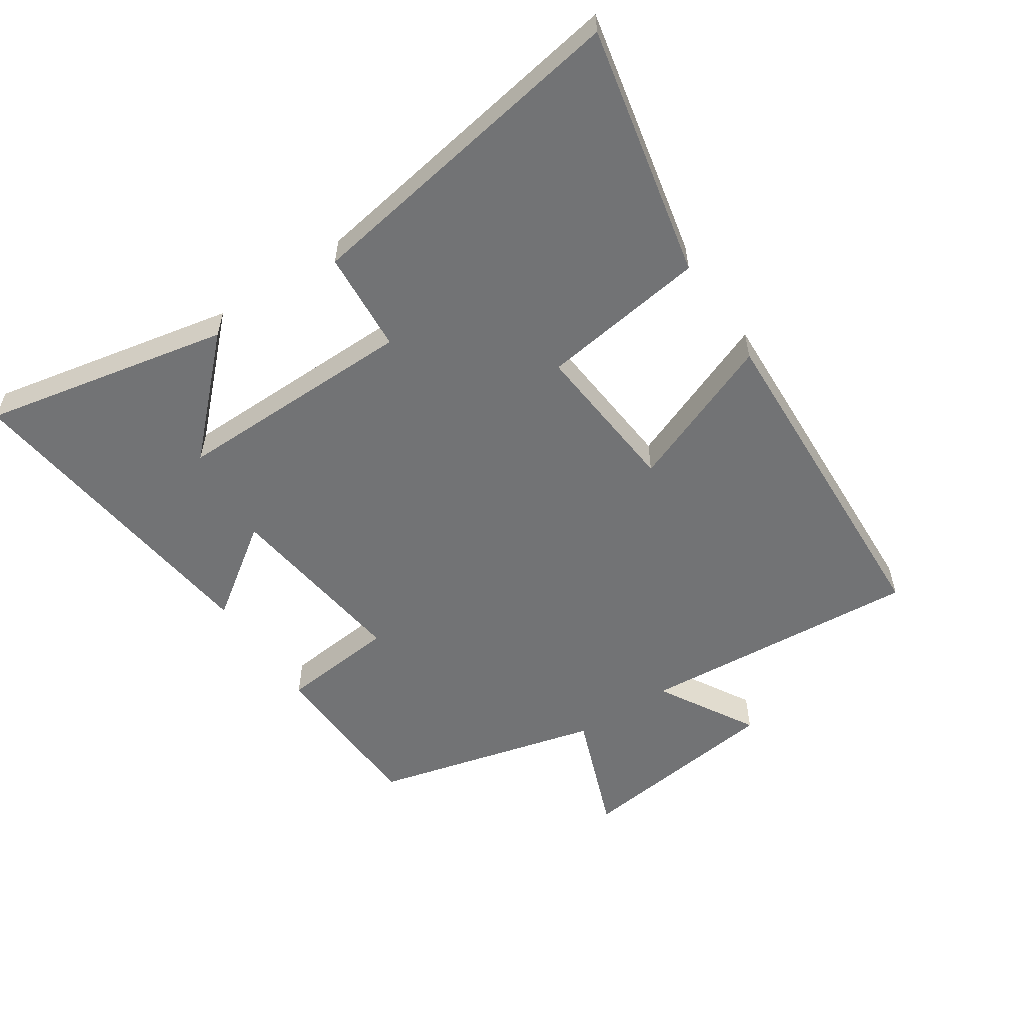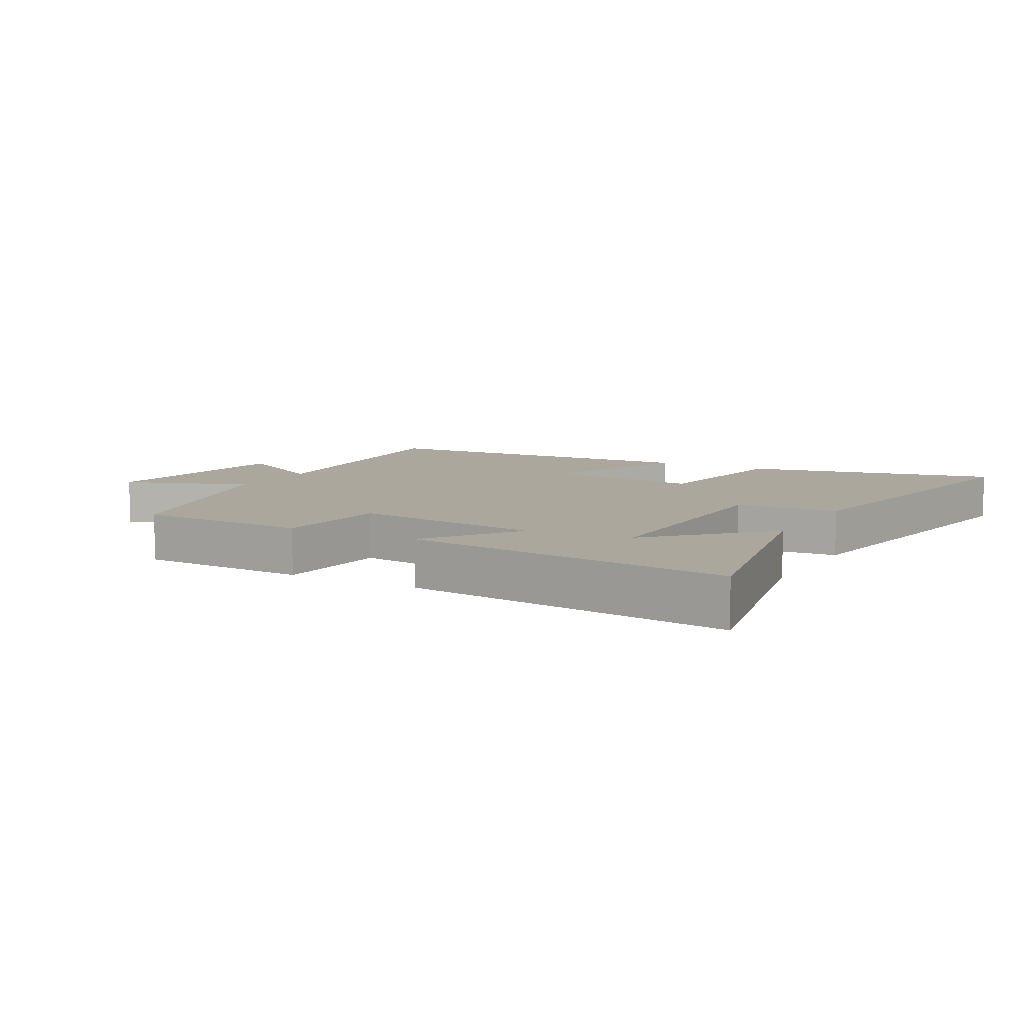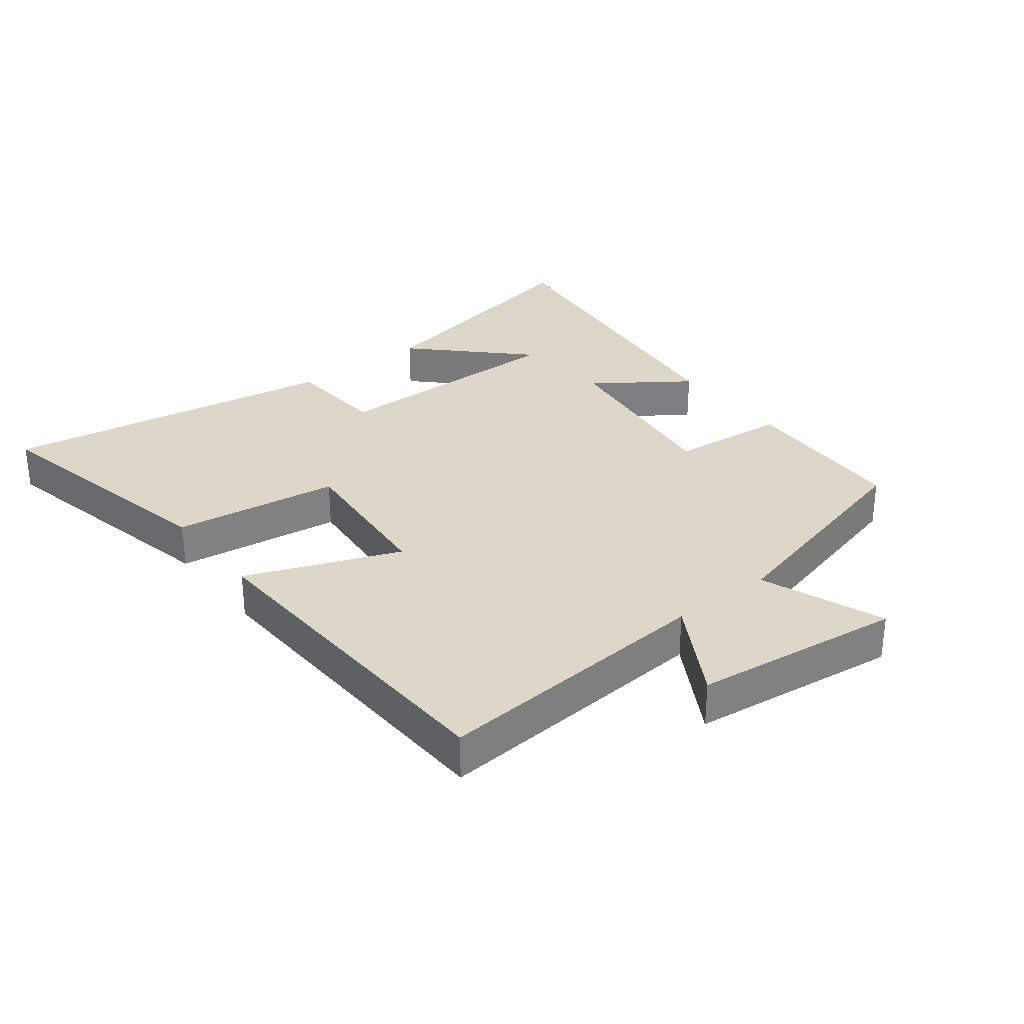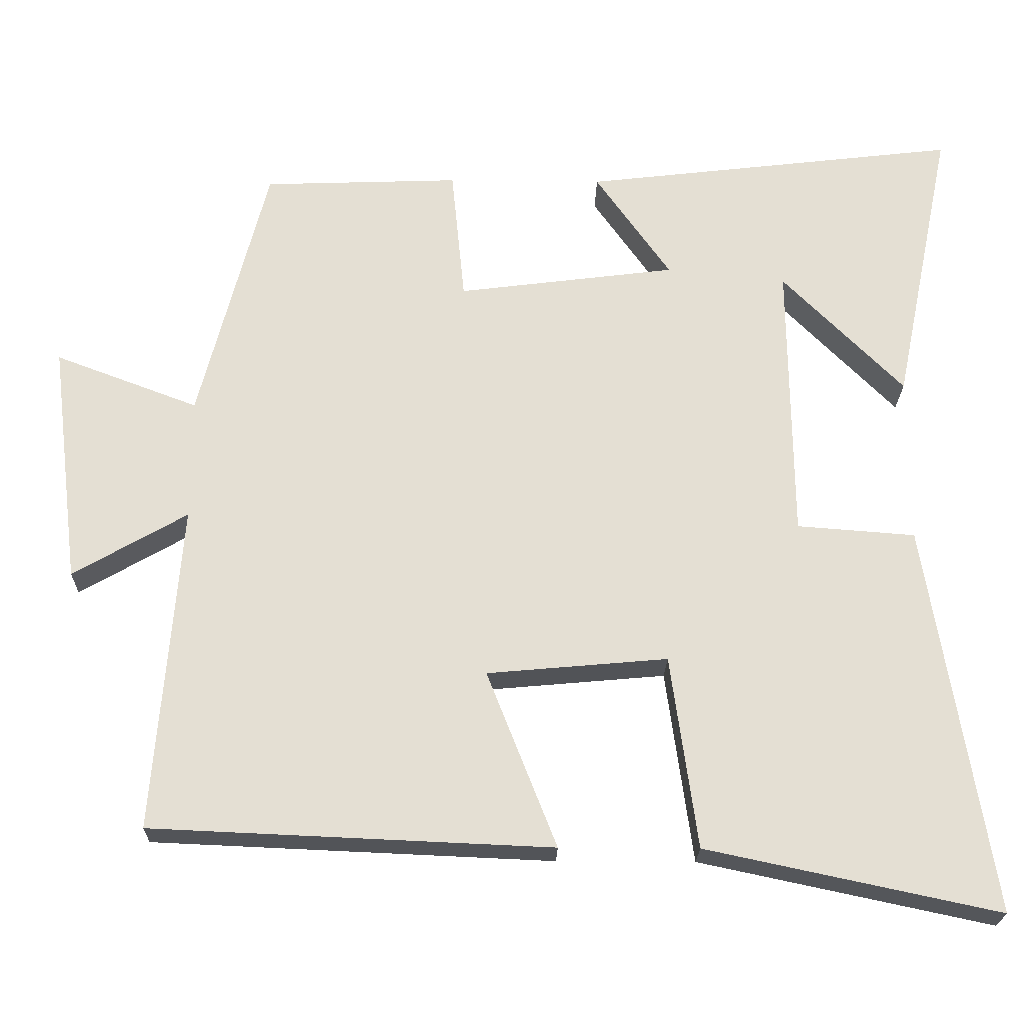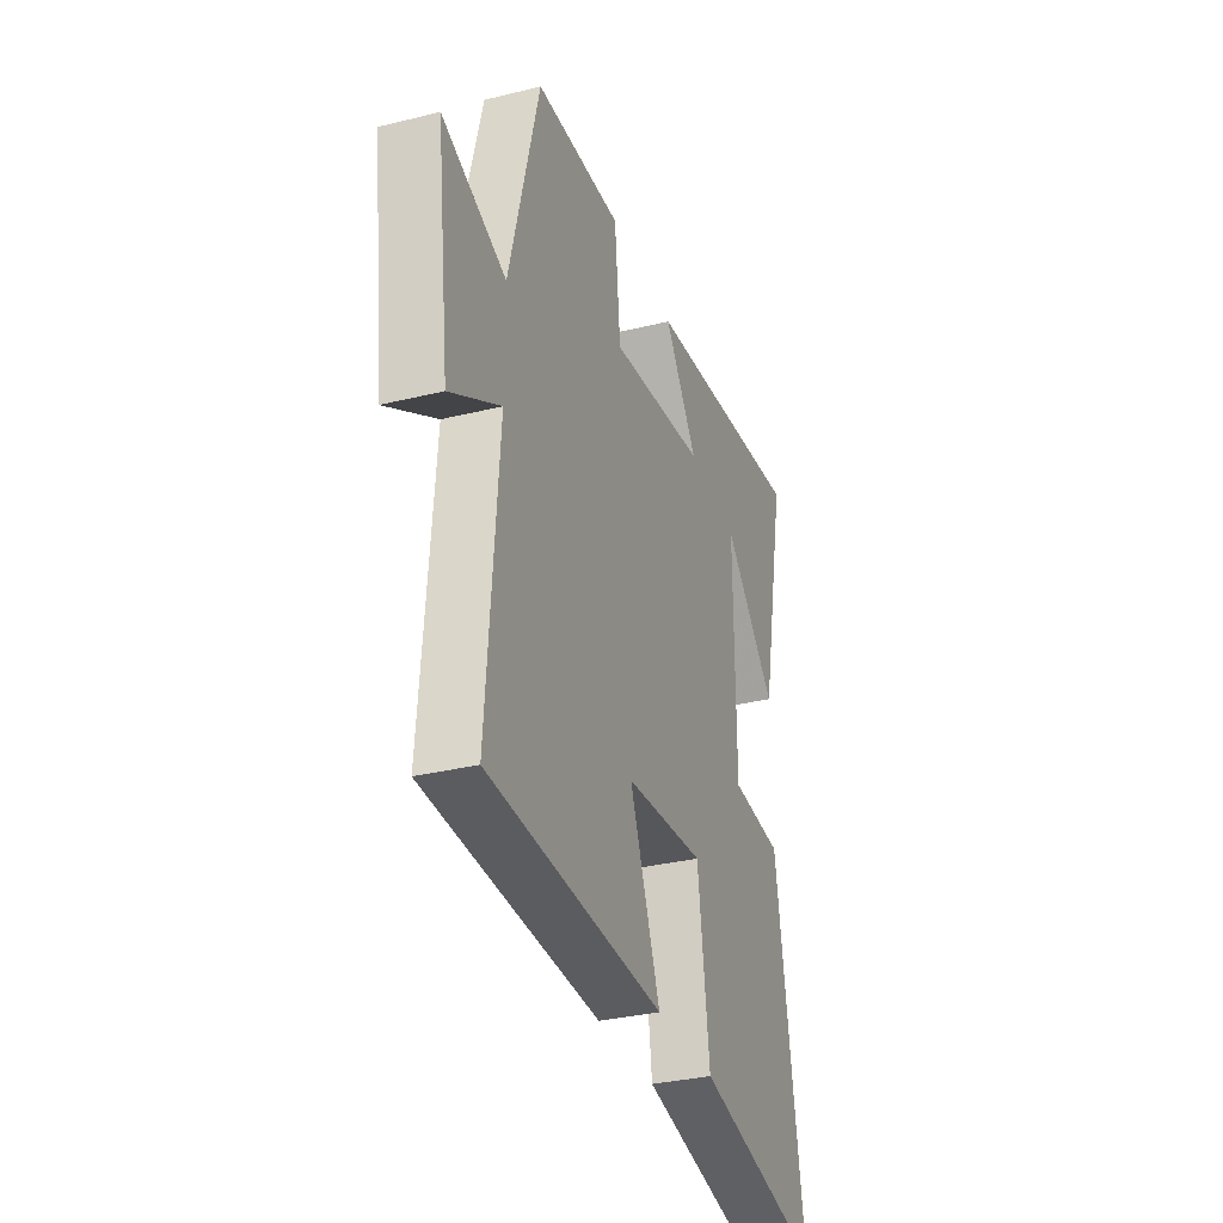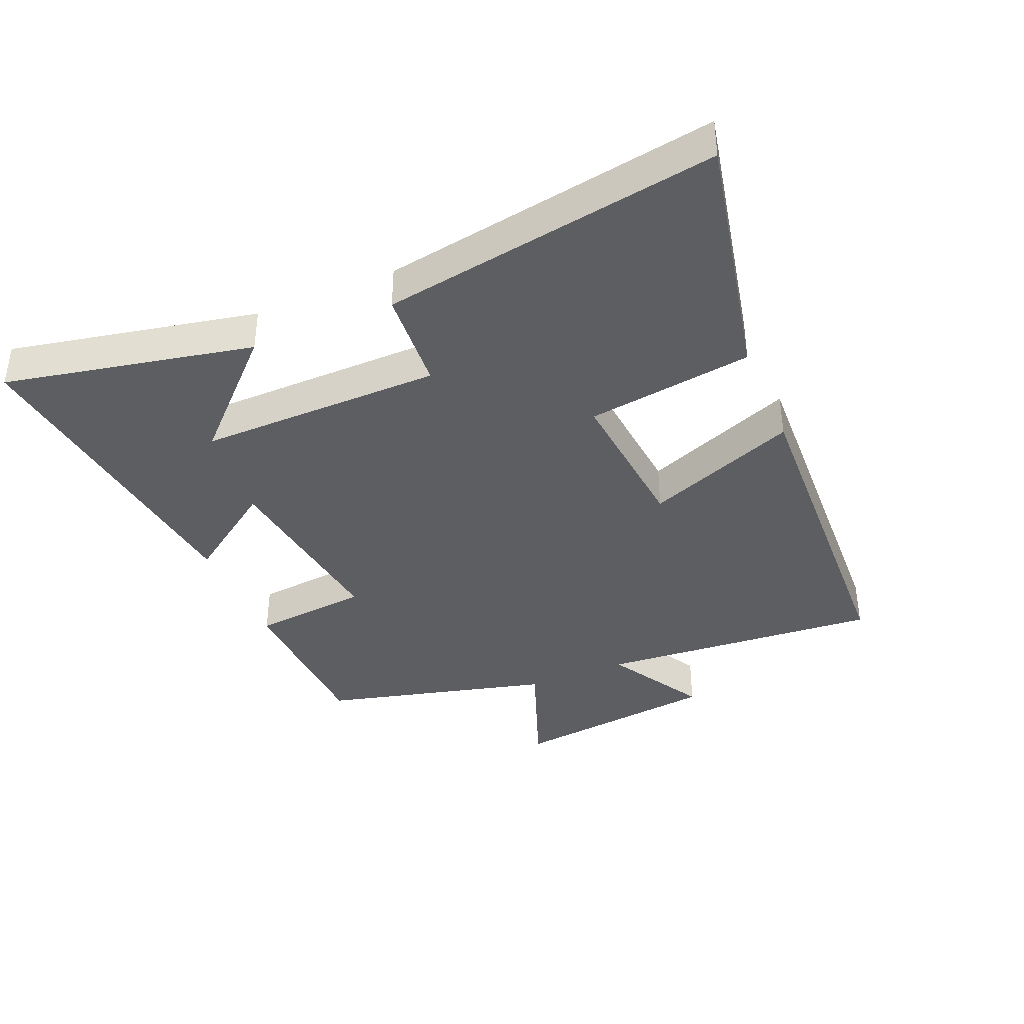
<metadata>
{"format":"obj","ext":"obj","renderer":"f3d","projection":"perspective","resolution":1024,"background":"white","views":[{"elev":-55.8,"azim":123.7,"up":"+Y"},{"elev":8.3,"azim":28.9,"up":"+Y"},{"elev":30.9,"azim":-127.9,"up":"+Y"},{"elev":-22.8,"azim":-1.2,"up":"+Z"},{"elev":-32.3,"azim":-71.0,"up":"+Z"},{"elev":-38.7,"azim":113.0,"up":"+Y"}]}
</metadata>
<code>
v -0.408 0.07 0.49
v -0.142 0.07 0.5
v -0.124 0.07 0.317
v 0.172 0.07 0.355
v 0.07 0.07 0.5
v 0.58 0.07 0.561
v 0.5 0.07 0.172
v 0.336 0.07 0.338
v 0.34 0.07 -0.044
v 0.5 0.07 -0.056
v 0.586 0.07 -0.584
v 0.191 0.07 -0.5
v 0.155 0.07 -0.239
v -0.089 0.07 -0.261
v 0.005 0.07 -0.5
v -0.535 0.07 -0.477
v -0.5 0.07 -0.034
v -0.654 0.07 -0.123
v -0.694 0.07 0.205
v -0.5 0.07 0.132
v -0.408 0 0.49
v -0.142 0 0.5
v -0.124 0 0.317
v 0.172 0 0.355
v 0.07 0 0.5
v 0.58 0 0.561
v 0.5 0 0.172
v 0.336 0 0.338
v 0.34 0 -0.044
v 0.5 0 -0.056
v 0.586 0 -0.584
v 0.191 0 -0.5
v 0.155 0 -0.239
v -0.089 0 -0.261
v 0.005 0 -0.5
v -0.535 0 -0.477
v -0.5 0 -0.034
v -0.654 0 -0.123
v -0.694 0 0.205
v -0.5 0 0.132
f 17 18 19 20
f 17 20 1 2
f 14 15 16 17
f 13 14 17
f 10 11 12 13
f 9 10 13 17
f 8 9 17
f 6 7 8
f 4 5 6 8
f 3 4 8 17
f 2 3 17
f 40 39 38 37
f 22 21 40 37
f 37 36 35 34
f 37 34 33
f 33 32 31 30
f 37 33 30 29
f 37 29 28
f 28 27 26
f 28 26 25 24
f 37 28 24 23
f 37 23 22
f 1 21 22 2
f 2 22 23 3
f 3 23 24 4
f 4 24 25 5
f 5 25 26 6
f 6 26 27 7
f 7 27 28 8
f 8 28 29 9
f 9 29 30 10
f 10 30 31 11
f 11 31 32 12
f 12 32 33 13
f 13 33 34 14
f 14 34 35 15
f 15 35 36 16
f 16 36 37 17
f 17 37 38 18
f 18 38 39 19
f 19 39 40 20
f 20 40 21 1

</code>
